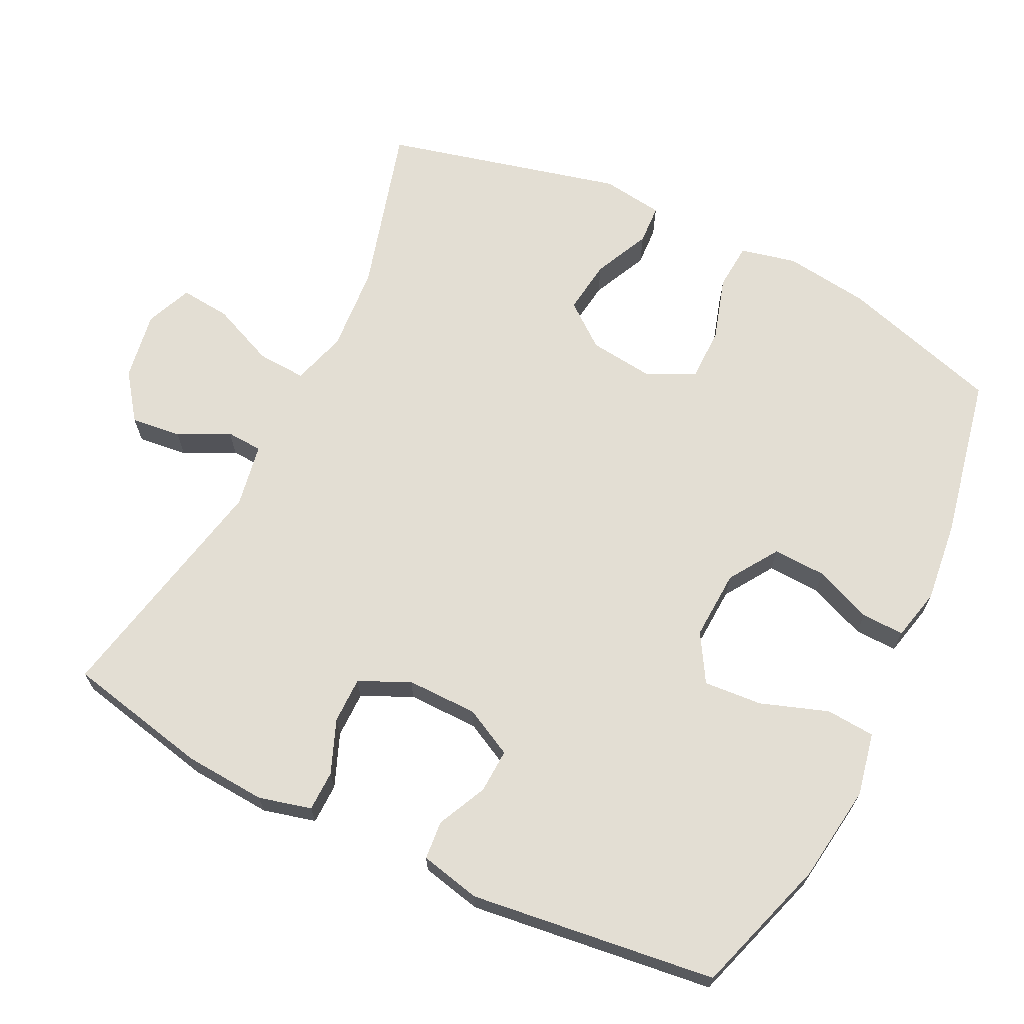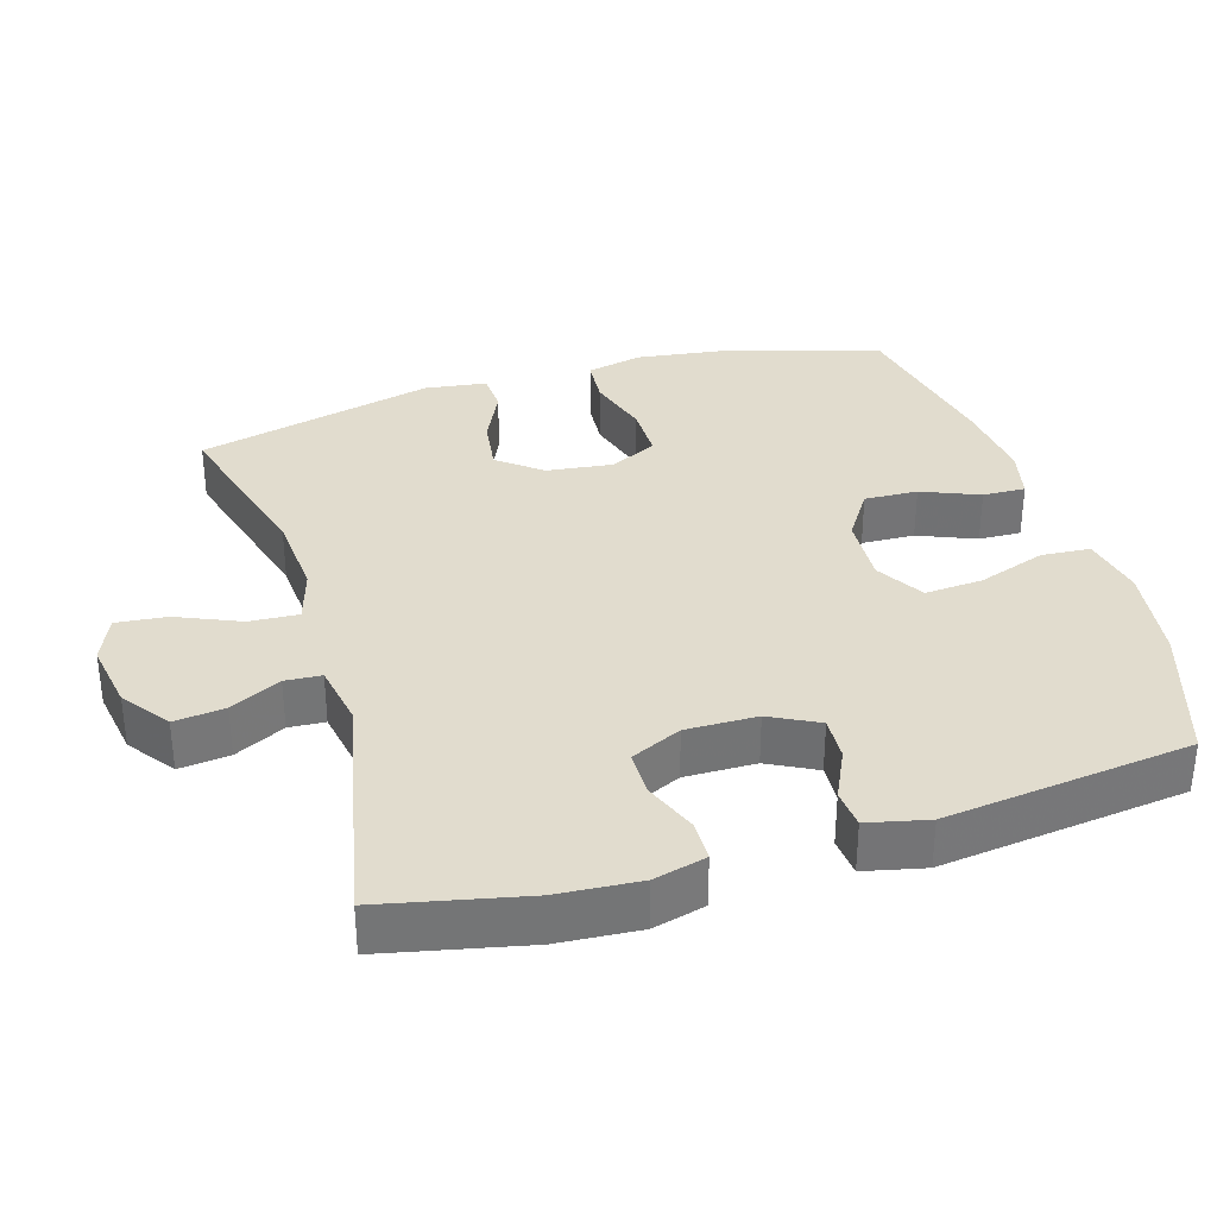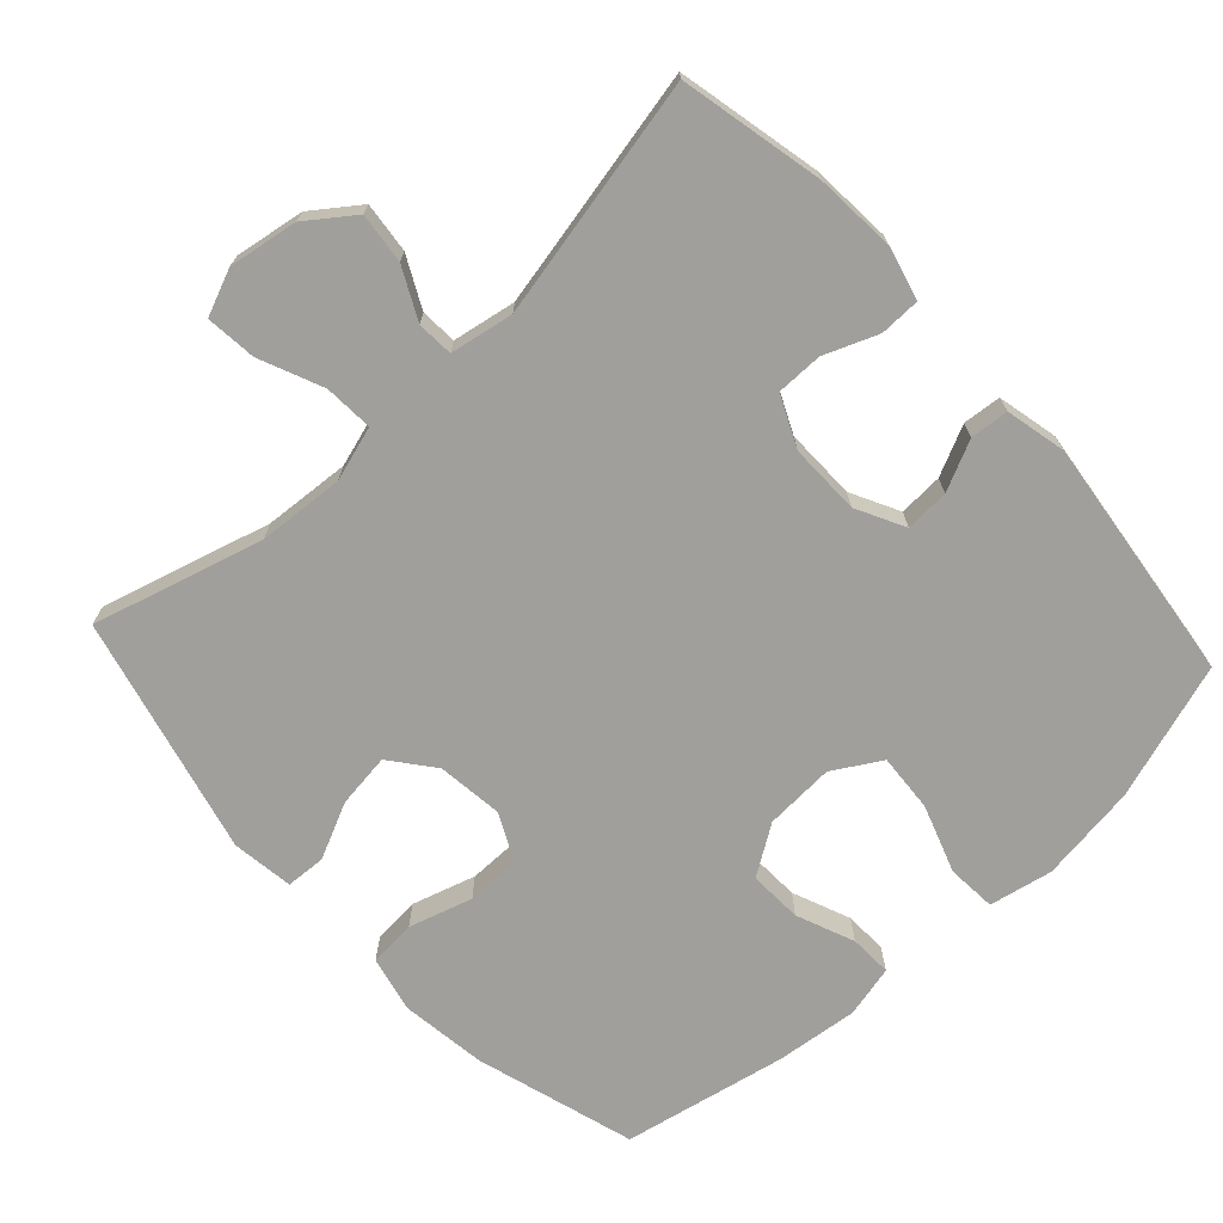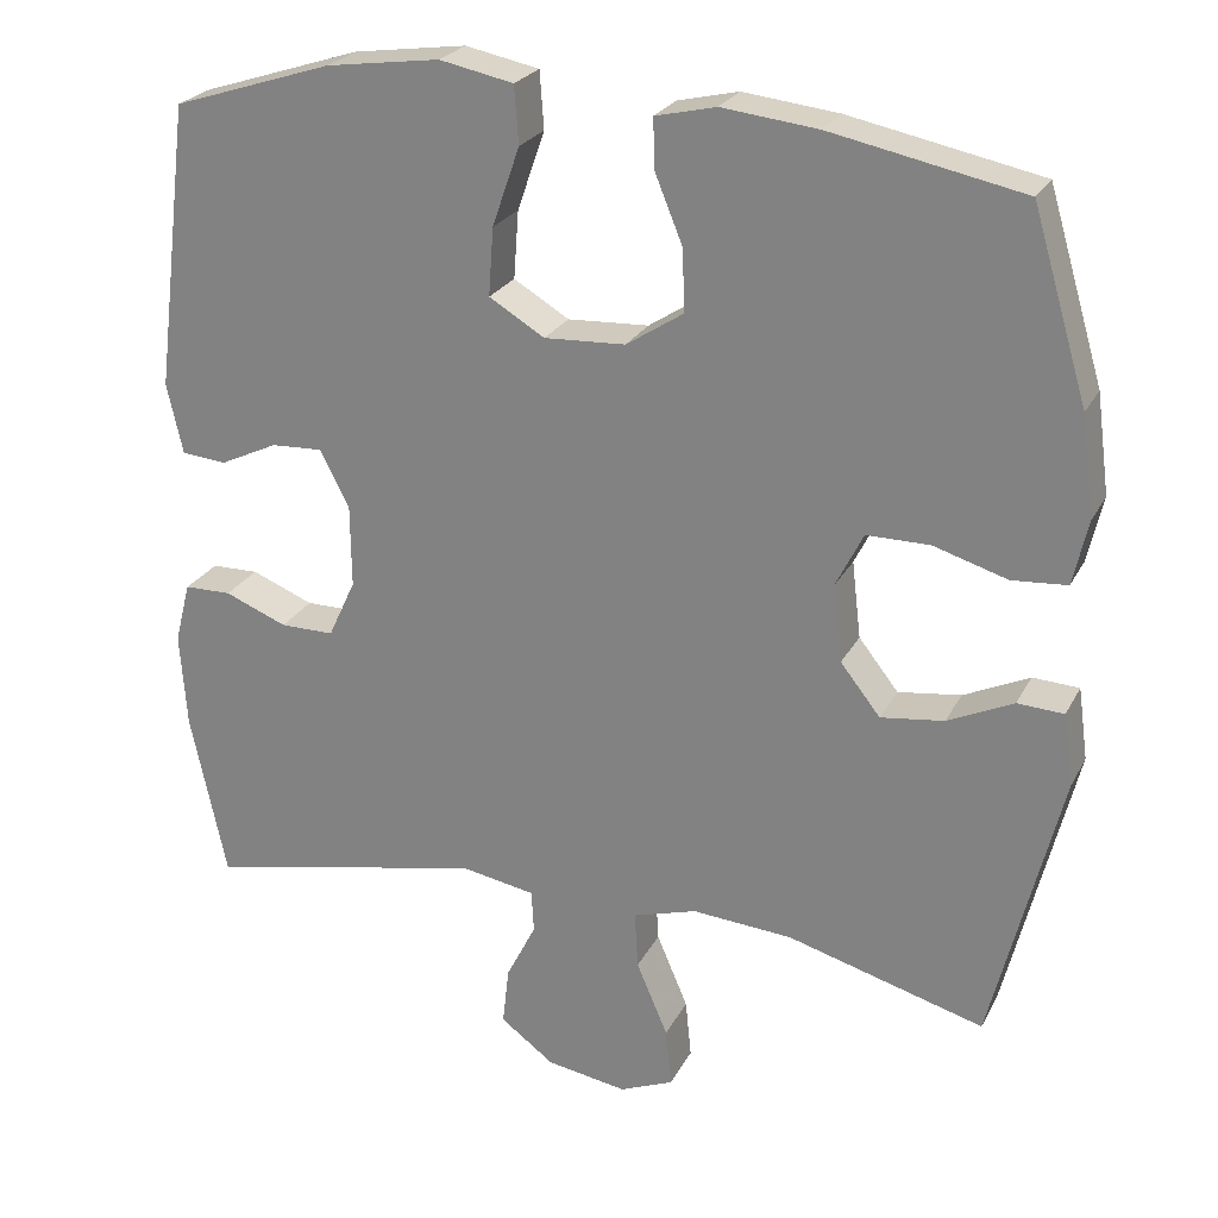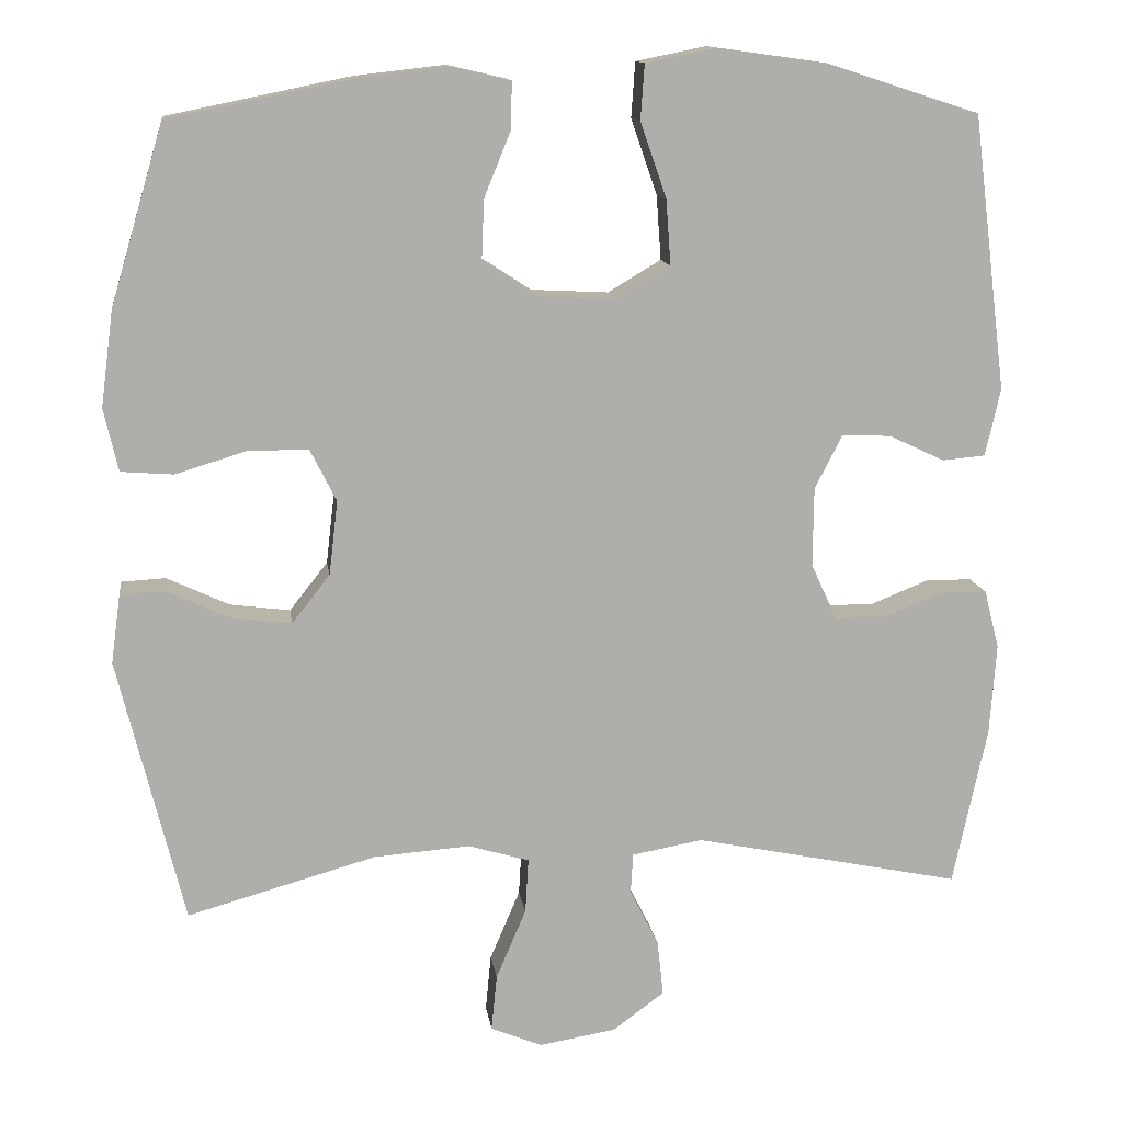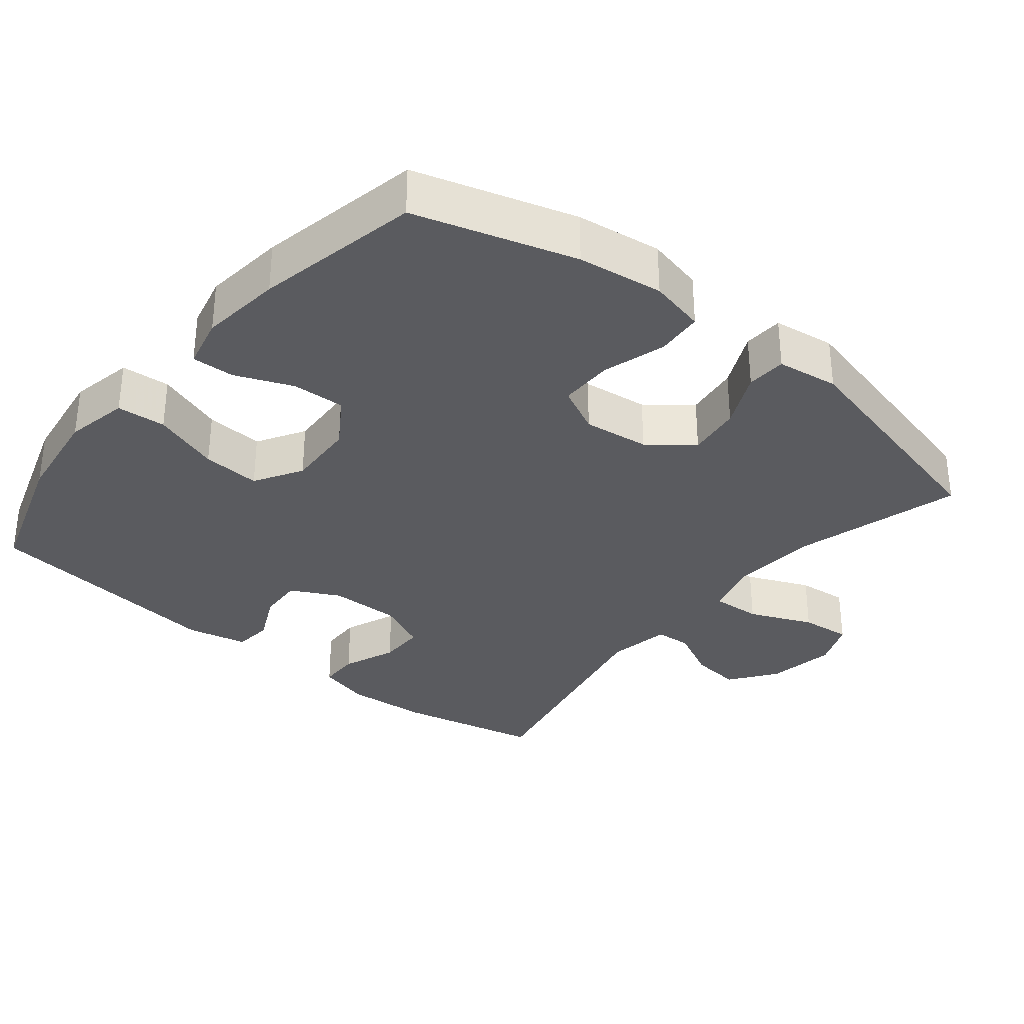
<metadata>
{"format":"obj","ext":"obj","renderer":"f3d","projection":"perspective","resolution":1024,"background":"white","views":[{"elev":67.3,"azim":-63.9,"up":"+Y"},{"elev":34.0,"azim":-106.7,"up":"+Y"},{"elev":-71.2,"azim":-137.3,"up":"+Y"},{"elev":24.6,"azim":22.0,"up":"+Z"},{"elev":12.8,"azim":172.2,"up":"+Z"},{"elev":-33.0,"azim":50.9,"up":"+Y"}]}
</metadata>
<code>
v 0.5 0.07 -0.5
v 0.262 0.07 -0.433
v 0.141 0.07 -0.424
v 0.064 0.07 -0.447
v 0.068 0.07 -0.516
v 0.106 0.07 -0.605
v 0.113 0.07 -0.676
v 0.048 0.07 -0.703
v -0.049 0.07 -0.687
v -0.114 0.07 -0.639
v -0.106 0.07 -0.568
v -0.07 0.07 -0.497
v -0.073 0.07 -0.446
v -0.162 0.07 -0.43
v -0.5 0.07 -0.5
v -0.543 0.07 -0.299
v -0.551 0.07 -0.184
v -0.532 0.07 -0.11
v -0.475 0.07 -0.109
v -0.4 0.07 -0.139
v -0.335 0.07 -0.139
v -0.302 0.07 -0.068
v -0.303 0.07 0.032
v -0.338 0.07 0.1
v -0.4 0.07 0.097
v -0.47 0.07 0.064
v -0.524 0.07 0.069
v -0.543 0.07 0.154
v -0.5 0.07 0.5
v -0.307 0.07 0.562
v -0.17 0.07 0.581
v -0.081 0.07 0.563
v -0.076 0.07 0.494
v -0.109 0.07 0.399
v -0.115 0.07 0.317
v -0.048 0.07 0.277
v 0.05 0.07 0.282
v 0.119 0.07 0.327
v 0.116 0.07 0.402
v 0.083 0.07 0.483
v 0.081 0.07 0.543
v 0.154 0.07 0.56
v 0.269 0.07 0.547
v 0.5 0.07 0.5
v 0.567 0.07 0.275
v 0.583 0.07 0.155
v 0.565 0.07 0.076
v 0.499 0.07 0.071
v 0.41 0.07 0.098
v 0.334 0.07 0.098
v 0.301 0.07 0.032
v 0.312 0.07 -0.061
v 0.36 0.07 -0.122
v 0.436 0.07 -0.112
v 0.515 0.07 -0.075
v 0.571 0.07 -0.078
v 0.583 0.07 -0.165
v 0.5 0 -0.5
v 0.262 0 -0.433
v 0.141 0 -0.424
v 0.064 0 -0.447
v 0.068 0 -0.516
v 0.106 0 -0.605
v 0.113 0 -0.676
v 0.048 0 -0.703
v -0.049 0 -0.687
v -0.114 0 -0.639
v -0.106 0 -0.568
v -0.07 0 -0.497
v -0.073 0 -0.446
v -0.162 0 -0.43
v -0.5 0 -0.5
v -0.543 0 -0.299
v -0.551 0 -0.184
v -0.532 0 -0.11
v -0.475 0 -0.109
v -0.4 0 -0.139
v -0.335 0 -0.139
v -0.302 0 -0.068
v -0.303 0 0.032
v -0.338 0 0.1
v -0.4 0 0.097
v -0.47 0 0.064
v -0.524 0 0.069
v -0.543 0 0.154
v -0.5 0 0.5
v -0.307 0 0.562
v -0.17 0 0.581
v -0.081 0 0.563
v -0.076 0 0.494
v -0.109 0 0.399
v -0.115 0 0.317
v -0.048 0 0.277
v 0.05 0 0.282
v 0.119 0 0.327
v 0.116 0 0.402
v 0.083 0 0.483
v 0.081 0 0.543
v 0.154 0 0.56
v 0.269 0 0.547
v 0.5 0 0.5
v 0.567 0 0.275
v 0.583 0 0.155
v 0.565 0 0.076
v 0.499 0 0.071
v 0.41 0 0.098
v 0.334 0 0.098
v 0.301 0 0.032
v 0.312 0 -0.061
v 0.36 0 -0.122
v 0.436 0 -0.112
v 0.515 0 -0.075
v 0.571 0 -0.078
v 0.583 0 -0.165
f 57 1 2
f 56 57 2
f 55 56 2
f 54 55 2
f 53 54 2 3
f 52 53 3 4
f 51 52 4
f 47 48 49
f 46 47 49
f 45 46 49
f 44 45 49
f 43 44 49
f 42 43 49
f 41 42 49
f 40 41 49
f 39 40 49
f 38 39 49 50
f 37 38 50 51
f 32 33 34
f 31 32 34
f 30 31 34
f 29 30 34
f 28 29 34
f 27 28 34
f 26 27 34
f 25 26 34
f 24 25 34 35
f 23 24 35 36
f 18 19 20
f 17 18 20
f 16 17 20
f 15 16 20
f 14 15 20
f 13 14 20 21
f 10 11 12
f 9 10 12
f 8 9 12
f 7 8 12
f 6 7 12
f 5 6 12
f 4 5 12 13
f 51 4 13
f 37 51 13
f 36 37 13
f 23 36 13
f 22 23 13
f 13 21 22
f 59 58 114
f 59 114 113
f 59 113 112
f 59 112 111
f 60 59 111 110
f 61 60 110 109
f 61 109 108
f 106 105 104
f 106 104 103
f 106 103 102
f 106 102 101
f 106 101 100
f 106 100 99
f 106 99 98
f 106 98 97
f 106 97 96
f 107 106 96 95
f 108 107 95 94
f 91 90 89
f 91 89 88
f 91 88 87
f 91 87 86
f 91 86 85
f 91 85 84
f 91 84 83
f 91 83 82
f 92 91 82 81
f 93 92 81 80
f 77 76 75
f 77 75 74
f 77 74 73
f 77 73 72
f 77 72 71
f 78 77 71 70
f 69 68 67
f 69 67 66
f 69 66 65
f 69 65 64
f 69 64 63
f 69 63 62
f 70 69 62 61
f 70 61 108
f 70 108 94
f 70 94 93
f 70 93 80
f 70 80 79
f 79 78 70
f 1 58 59 2
f 2 59 60 3
f 3 60 61 4
f 4 61 62 5
f 5 62 63 6
f 6 63 64 7
f 7 64 65 8
f 8 65 66 9
f 9 66 67 10
f 10 67 68 11
f 11 68 69 12
f 12 69 70 13
f 13 70 71 14
f 14 71 72 15
f 15 72 73 16
f 16 73 74 17
f 17 74 75 18
f 18 75 76 19
f 19 76 77 20
f 20 77 78 21
f 21 78 79 22
f 22 79 80 23
f 23 80 81 24
f 24 81 82 25
f 25 82 83 26
f 26 83 84 27
f 27 84 85 28
f 28 85 86 29
f 29 86 87 30
f 30 87 88 31
f 31 88 89 32
f 32 89 90 33
f 33 90 91 34
f 34 91 92 35
f 35 92 93 36
f 36 93 94 37
f 37 94 95 38
f 38 95 96 39
f 39 96 97 40
f 40 97 98 41
f 41 98 99 42
f 42 99 100 43
f 43 100 101 44
f 44 101 102 45
f 45 102 103 46
f 46 103 104 47
f 47 104 105 48
f 48 105 106 49
f 49 106 107 50
f 50 107 108 51
f 51 108 109 52
f 52 109 110 53
f 53 110 111 54
f 54 111 112 55
f 55 112 113 56
f 56 113 114 57
f 57 114 58 1

</code>
